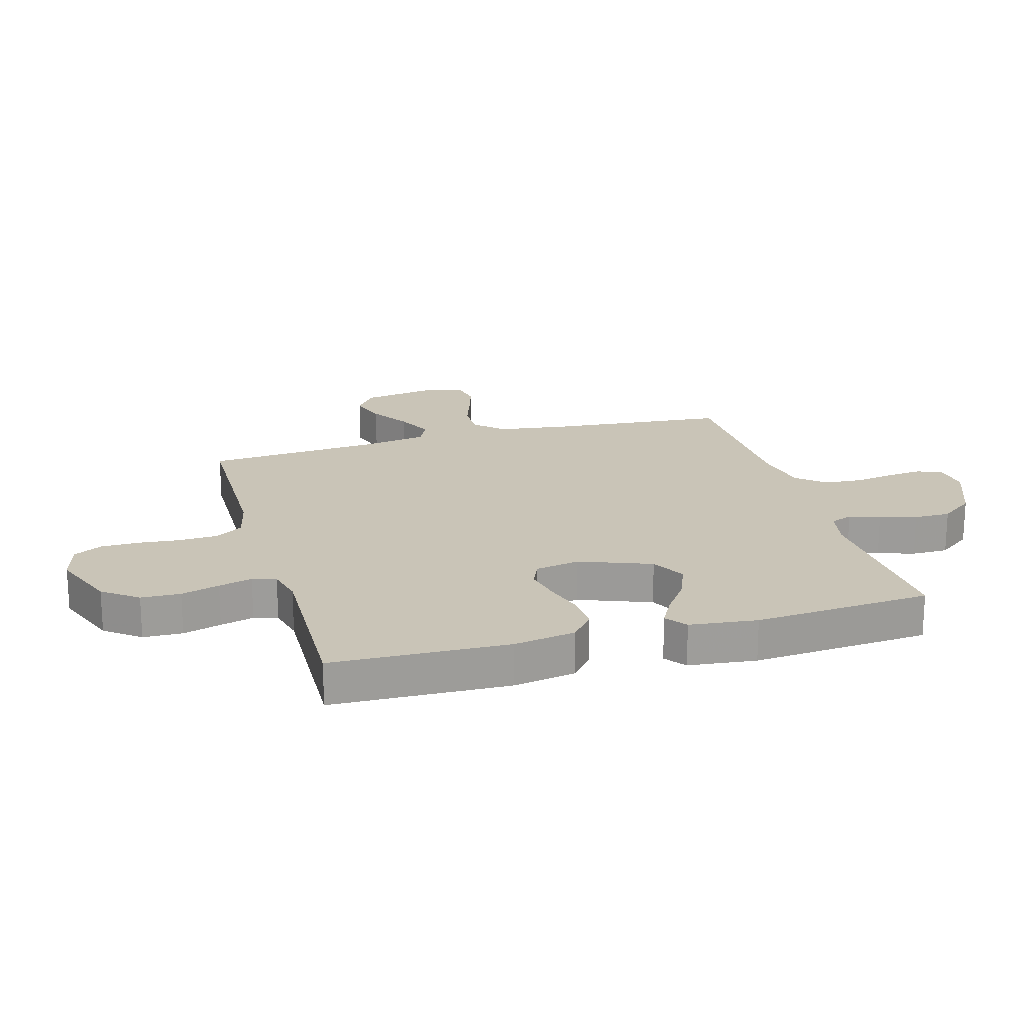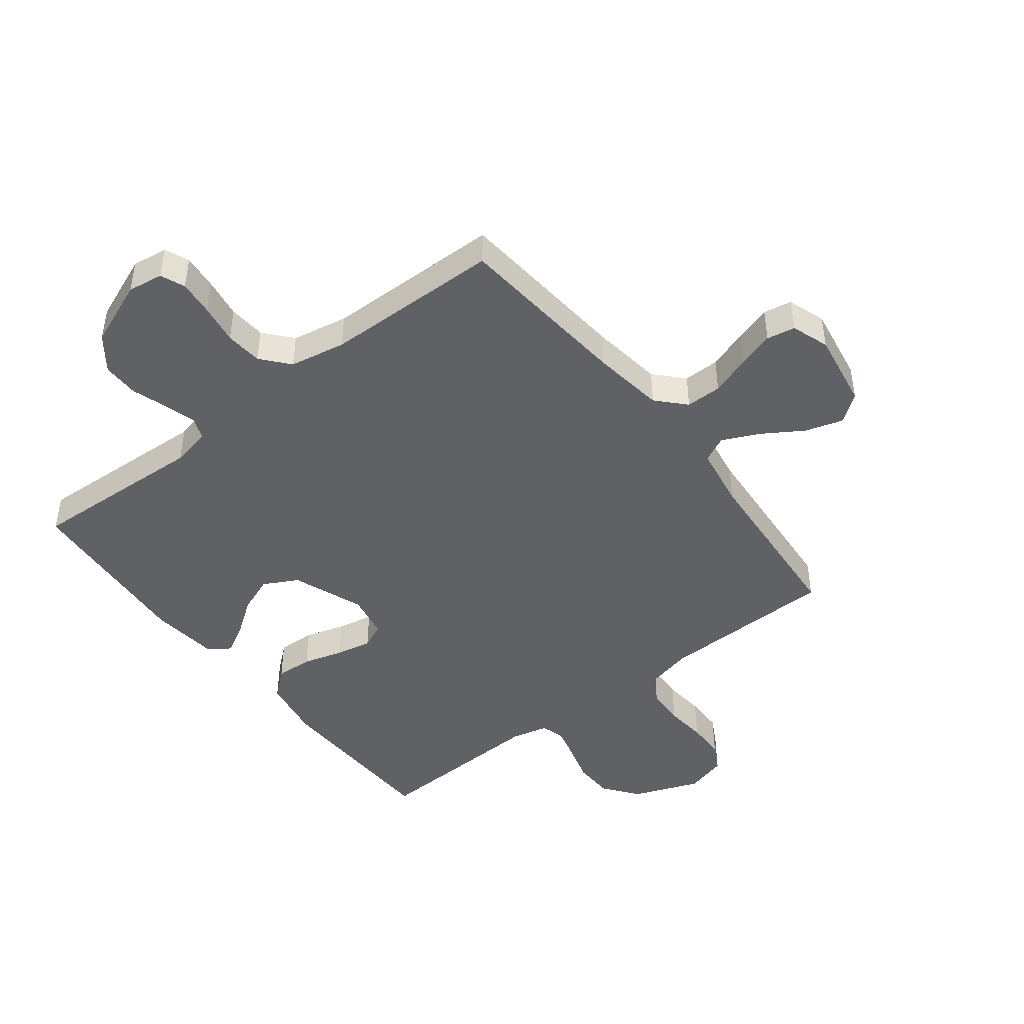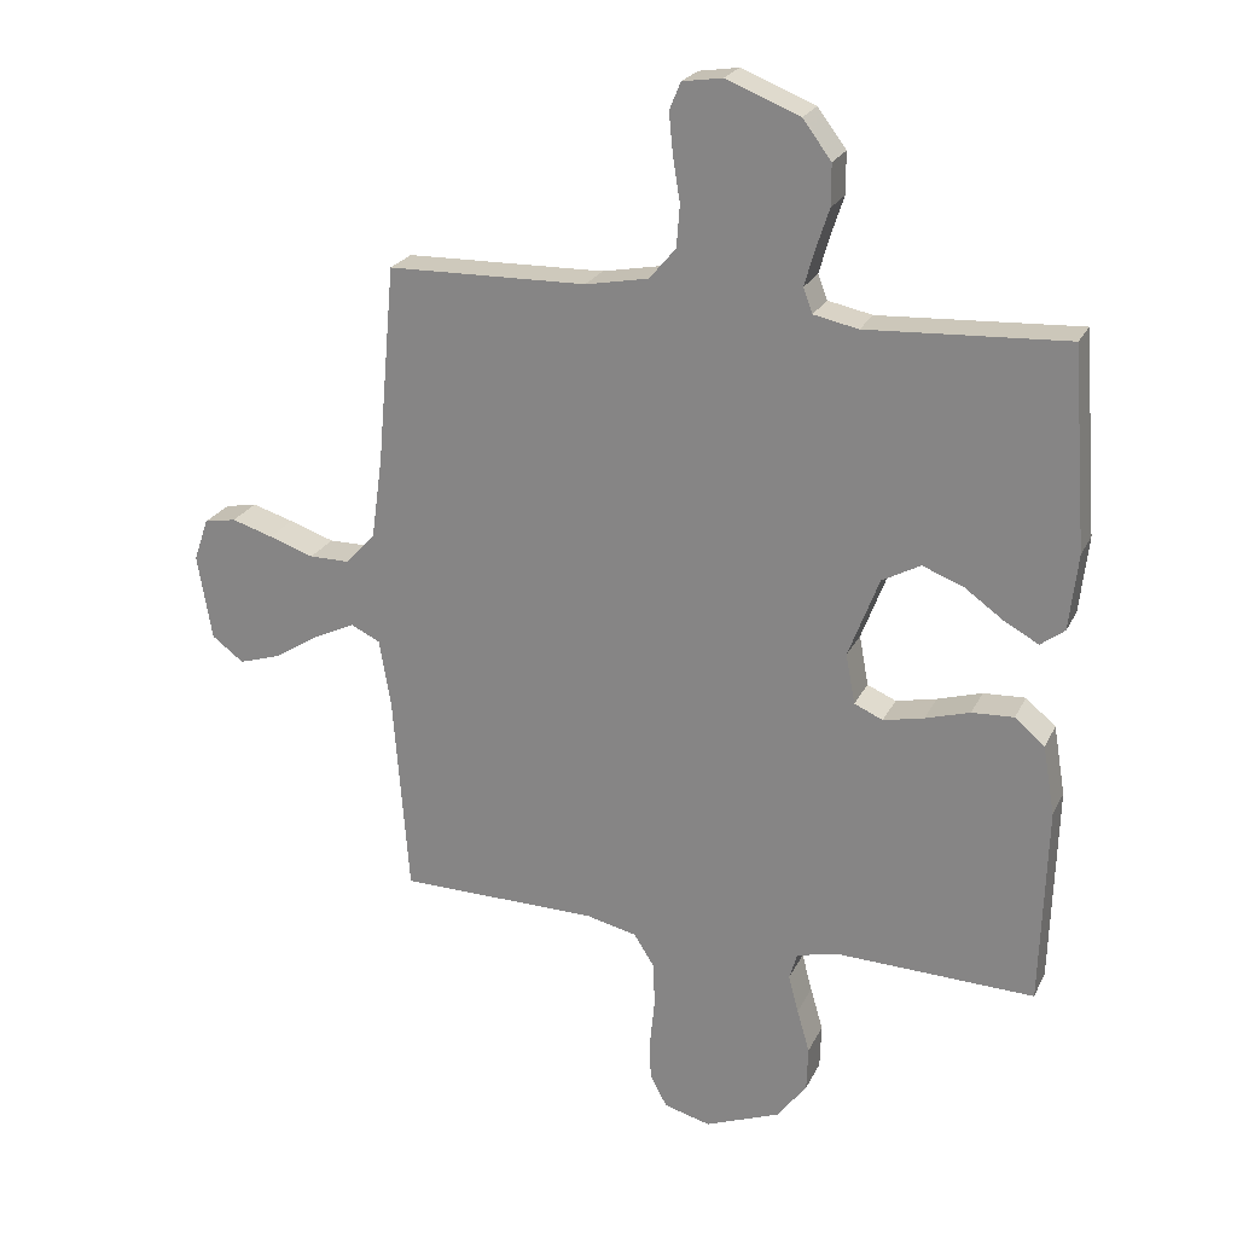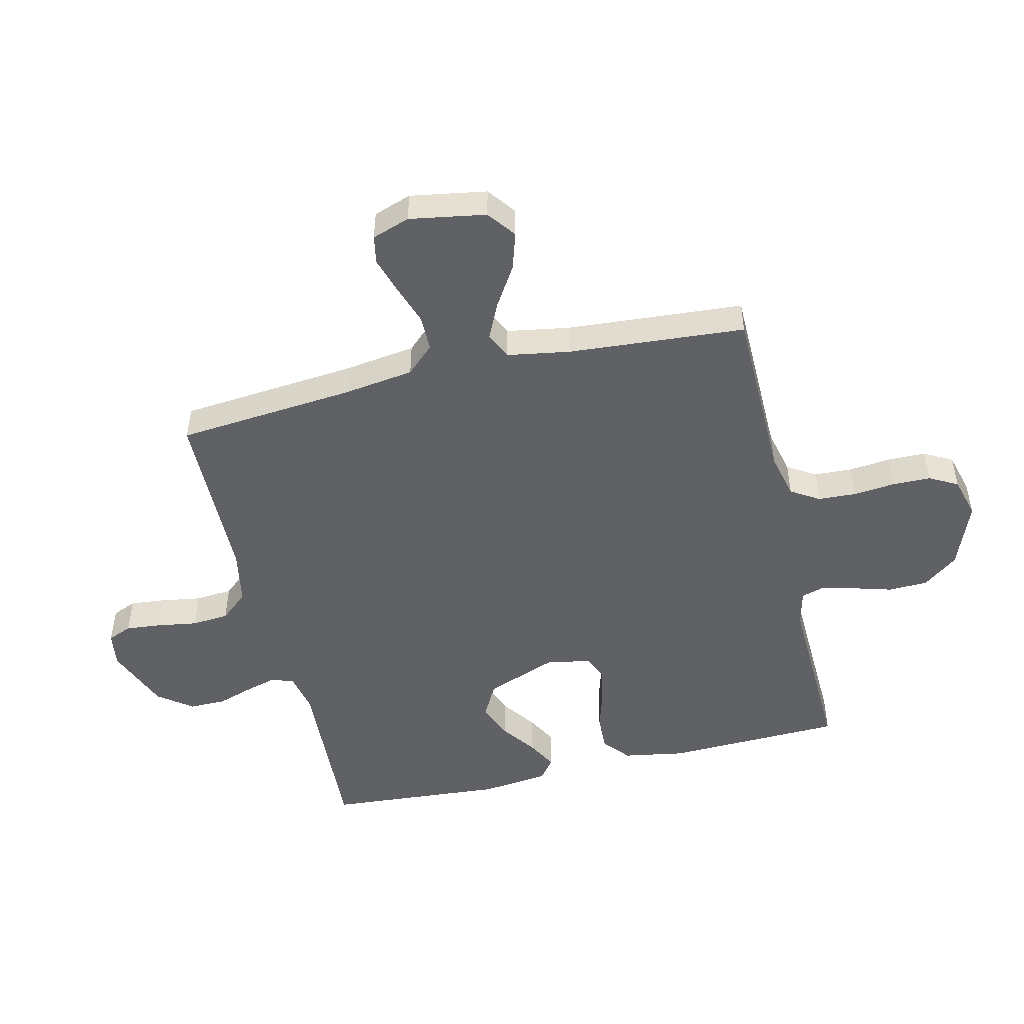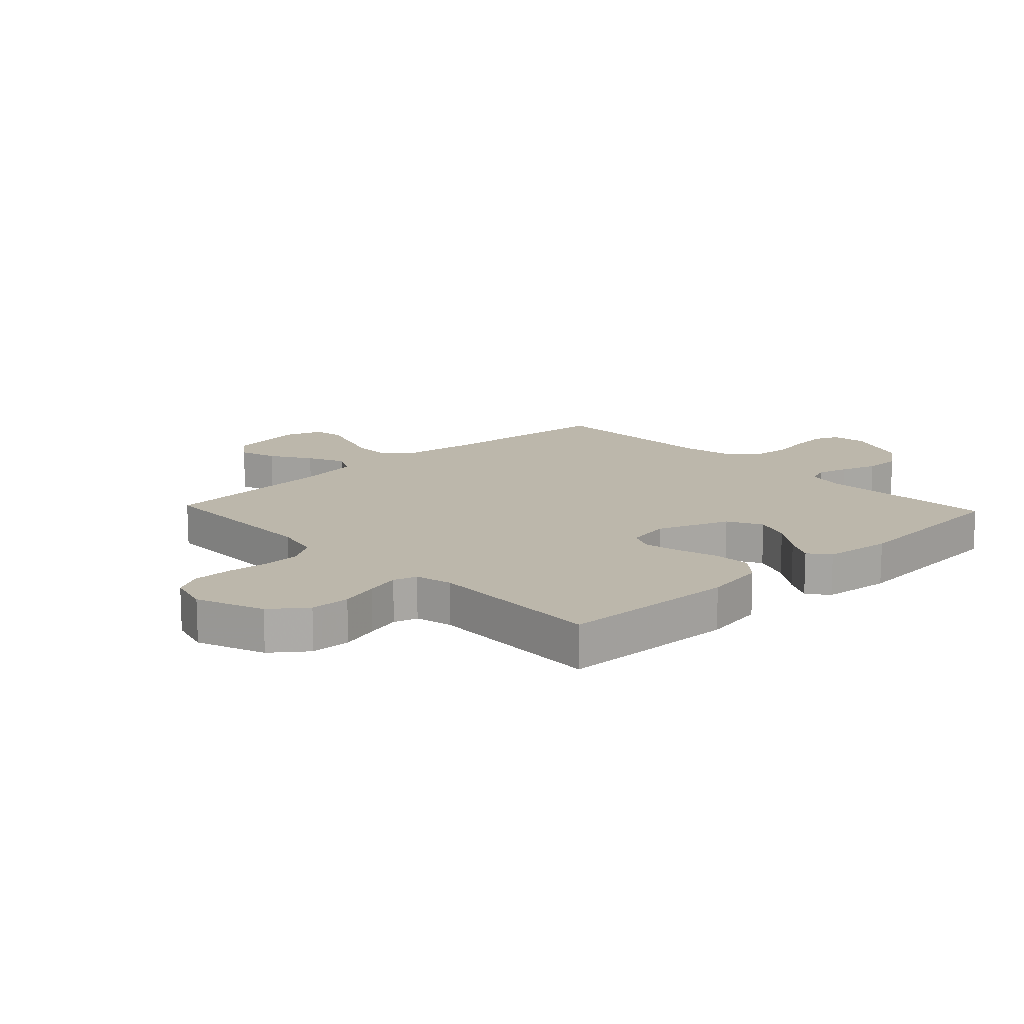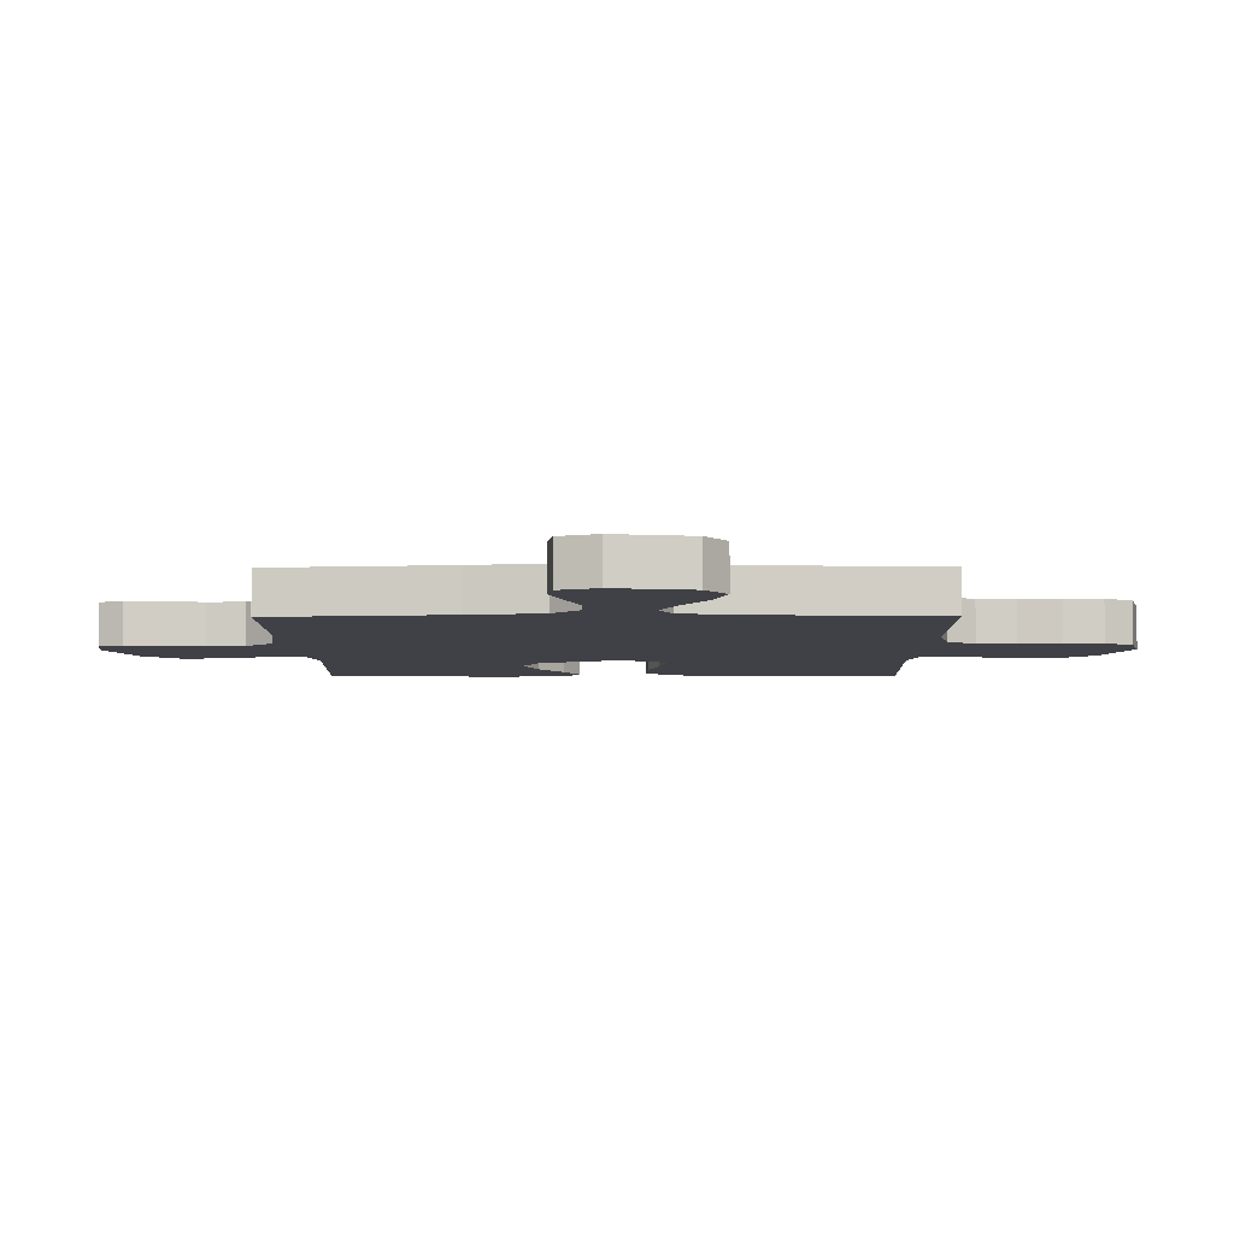
<metadata>
{"format":"obj","ext":"obj","renderer":"f3d","projection":"perspective","resolution":1024,"background":"white","views":[{"elev":19.9,"azim":-105.9,"up":"+Y"},{"elev":-45.7,"azim":37.9,"up":"+Y"},{"elev":23.2,"azim":-159.4,"up":"+Z"},{"elev":-49.3,"azim":103.4,"up":"+Y"},{"elev":14.3,"azim":-133.3,"up":"+Y"},{"elev":-6.0,"azim":90.5,"up":"+Y"}]}
</metadata>
<code>
v -0.5 0.07 -0.5
v -0.509 0.07 -0.2
v -0.491 0.07 -0.096
v -0.446 0.07 -0.058
v -0.383 0.07 -0.061
v -0.316 0.07 -0.081
v -0.255 0.07 -0.094
v -0.212 0.07 -0.075
v -0.198 0.07 0
v -0.244 0.07 0.121
v -0.302 0.07 0.152
v -0.364 0.07 0.128
v -0.424 0.07 0.085
v -0.474 0.07 0.058
v -0.51 0.07 0.085
v -0.523 0.07 0.2
v -0.5 0.07 0.5
v -0.2 0.07 0.484
v -0.133 0.07 0.498
v -0.119 0.07 0.535
v -0.134 0.07 0.588
v -0.154 0.07 0.649
v -0.154 0.07 0.711
v -0.111 0.07 0.768
v 0 0.07 0.812
v 0.06 0.07 0.803
v 0.077 0.07 0.762
v 0.071 0.07 0.702
v 0.06 0.07 0.634
v 0.065 0.07 0.571
v 0.105 0.07 0.524
v 0.2 0.07 0.506
v 0.5 0.07 0.5
v 0.527 0.07 0.2
v 0.544 0.07 0.078
v 0.588 0.07 0.031
v 0.649 0.07 0.031
v 0.717 0.07 0.054
v 0.779 0.07 0.073
v 0.827 0.07 0.064
v 0.849 0.07 0
v 0.827 0.07 -0.129
v 0.779 0.07 -0.165
v 0.715 0.07 -0.145
v 0.647 0.07 -0.102
v 0.585 0.07 -0.073
v 0.541 0.07 -0.094
v 0.523 0.07 -0.2
v 0.5 0.07 -0.5
v 0.2 0.07 -0.504
v 0.123 0.07 -0.522
v 0.093 0.07 -0.57
v 0.09 0.07 -0.635
v 0.097 0.07 -0.705
v 0.096 0.07 -0.77
v 0.07 0.07 -0.818
v 0 0.07 -0.837
v -0.113 0.07 -0.793
v -0.158 0.07 -0.734
v -0.16 0.07 -0.667
v -0.141 0.07 -0.602
v -0.126 0.07 -0.545
v -0.138 0.07 -0.505
v -0.2 0.07 -0.49
v -0.5 0 -0.5
v -0.509 0 -0.2
v -0.491 0 -0.096
v -0.446 0 -0.058
v -0.383 0 -0.061
v -0.316 0 -0.081
v -0.255 0 -0.094
v -0.212 0 -0.075
v -0.198 0 0
v -0.244 0 0.121
v -0.302 0 0.152
v -0.364 0 0.128
v -0.424 0 0.085
v -0.474 0 0.058
v -0.51 0 0.085
v -0.523 0 0.2
v -0.5 0 0.5
v -0.2 0 0.484
v -0.133 0 0.498
v -0.119 0 0.535
v -0.134 0 0.588
v -0.154 0 0.649
v -0.154 0 0.711
v -0.111 0 0.768
v 0 0 0.812
v 0.06 0 0.803
v 0.077 0 0.762
v 0.071 0 0.702
v 0.06 0 0.634
v 0.065 0 0.571
v 0.105 0 0.524
v 0.2 0 0.506
v 0.5 0 0.5
v 0.527 0 0.2
v 0.544 0 0.078
v 0.588 0 0.031
v 0.649 0 0.031
v 0.717 0 0.054
v 0.779 0 0.073
v 0.827 0 0.064
v 0.849 0 0
v 0.827 0 -0.129
v 0.779 0 -0.165
v 0.715 0 -0.145
v 0.647 0 -0.102
v 0.585 0 -0.073
v 0.541 0 -0.094
v 0.523 0 -0.2
v 0.5 0 -0.5
v 0.2 0 -0.504
v 0.123 0 -0.522
v 0.093 0 -0.57
v 0.09 0 -0.635
v 0.097 0 -0.705
v 0.096 0 -0.77
v 0.07 0 -0.818
v 0 0 -0.837
v -0.113 0 -0.793
v -0.158 0 -0.734
v -0.16 0 -0.667
v -0.141 0 -0.602
v -0.126 0 -0.545
v -0.138 0 -0.505
v -0.2 0 -0.49
f 58 59 60 61
f 58 61 62
f 57 58 62
f 56 57 62 63
f 53 54 55 56
f 52 53 56 63
f 48 49 50
f 47 48 50 51
f 42 43 44 45
f 42 45 46
f 41 42 46
f 40 41 46
f 37 38 39 40
f 37 40 46 47
f 32 33 34
f 31 32 34 35
f 26 27 28 29
f 24 25 26 29
f 24 29 30
f 21 22 23 24
f 20 21 24 30
f 19 20 30 31
f 15 16 17 18
f 12 13 14 15
f 11 12 15 18
f 10 11 18 19
f 3 4 5 6
f 3 6 7
f 64 1 2 3
f 63 64 3 7
f 51 52 63 7
f 36 37 47 51
f 9 10 19 31
f 8 9 31 35
f 35 36 51
f 7 8 35 51
f 125 124 123 122
f 126 125 122
f 126 122 121
f 127 126 121 120
f 120 119 118 117
f 127 120 117 116
f 114 113 112
f 115 114 112 111
f 109 108 107 106
f 110 109 106
f 110 106 105
f 110 105 104
f 104 103 102 101
f 111 110 104 101
f 98 97 96
f 99 98 96 95
f 93 92 91 90
f 93 90 89 88
f 94 93 88
f 88 87 86 85
f 94 88 85 84
f 95 94 84 83
f 82 81 80 79
f 79 78 77 76
f 82 79 76 75
f 83 82 75 74
f 70 69 68 67
f 71 70 67
f 67 66 65 128
f 71 67 128 127
f 71 127 116 115
f 115 111 101 100
f 95 83 74 73
f 99 95 73 72
f 115 100 99
f 115 99 72 71
f 1 65 66 2
f 2 66 67 3
f 3 67 68 4
f 4 68 69 5
f 5 69 70 6
f 6 70 71 7
f 7 71 72 8
f 8 72 73 9
f 9 73 74 10
f 10 74 75 11
f 11 75 76 12
f 12 76 77 13
f 13 77 78 14
f 14 78 79 15
f 15 79 80 16
f 16 80 81 17
f 17 81 82 18
f 18 82 83 19
f 19 83 84 20
f 20 84 85 21
f 21 85 86 22
f 22 86 87 23
f 23 87 88 24
f 24 88 89 25
f 25 89 90 26
f 26 90 91 27
f 27 91 92 28
f 28 92 93 29
f 29 93 94 30
f 30 94 95 31
f 31 95 96 32
f 32 96 97 33
f 33 97 98 34
f 34 98 99 35
f 35 99 100 36
f 36 100 101 37
f 37 101 102 38
f 38 102 103 39
f 39 103 104 40
f 40 104 105 41
f 41 105 106 42
f 42 106 107 43
f 43 107 108 44
f 44 108 109 45
f 45 109 110 46
f 46 110 111 47
f 47 111 112 48
f 48 112 113 49
f 49 113 114 50
f 50 114 115 51
f 51 115 116 52
f 52 116 117 53
f 53 117 118 54
f 54 118 119 55
f 55 119 120 56
f 56 120 121 57
f 57 121 122 58
f 58 122 123 59
f 59 123 124 60
f 60 124 125 61
f 61 125 126 62
f 62 126 127 63
f 63 127 128 64
f 64 128 65 1

</code>
